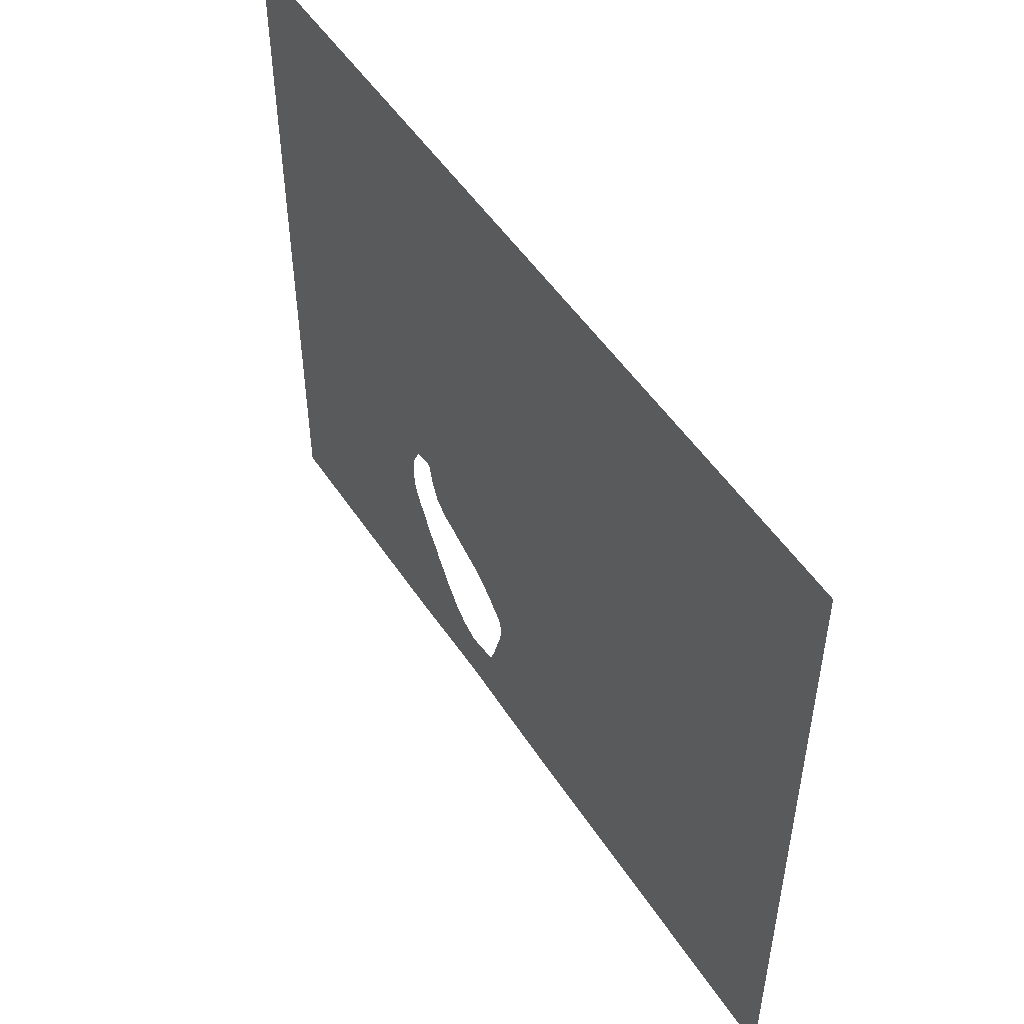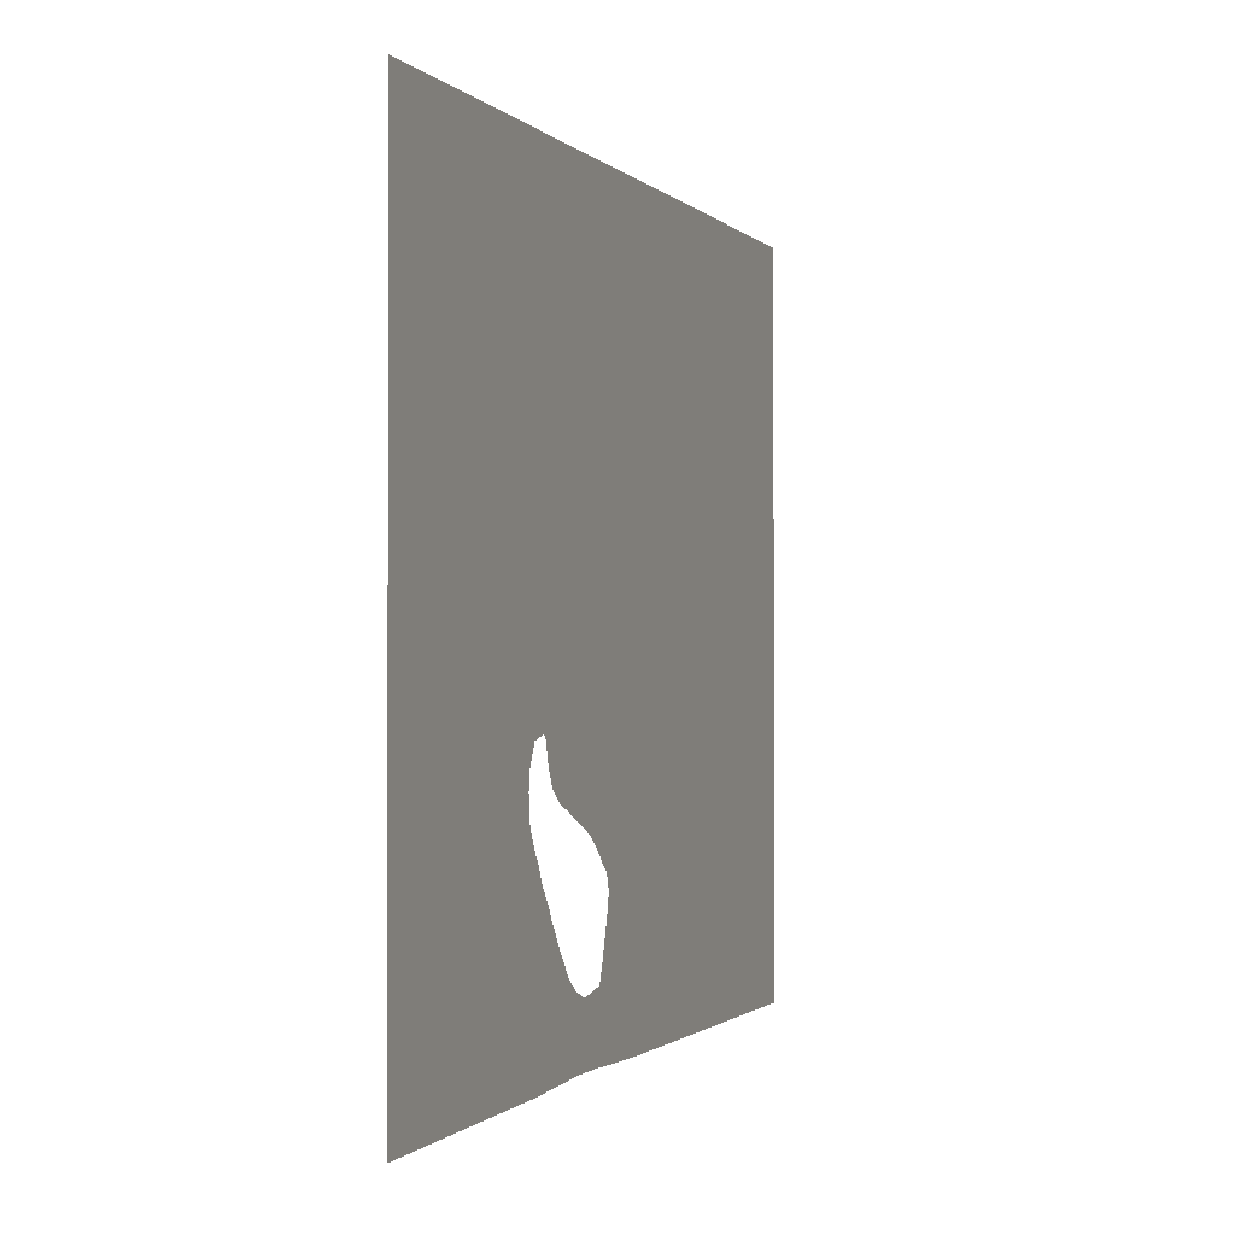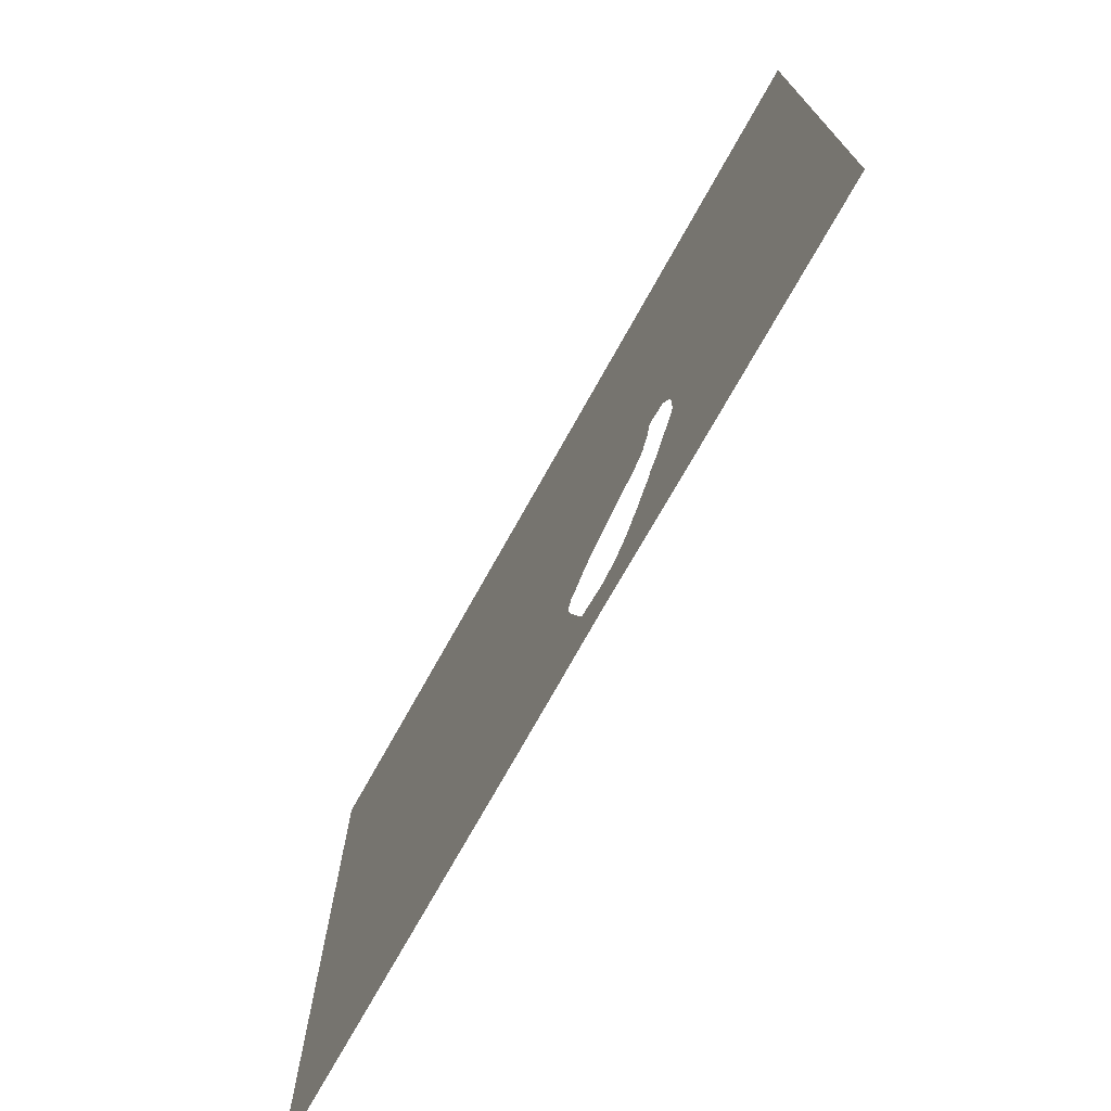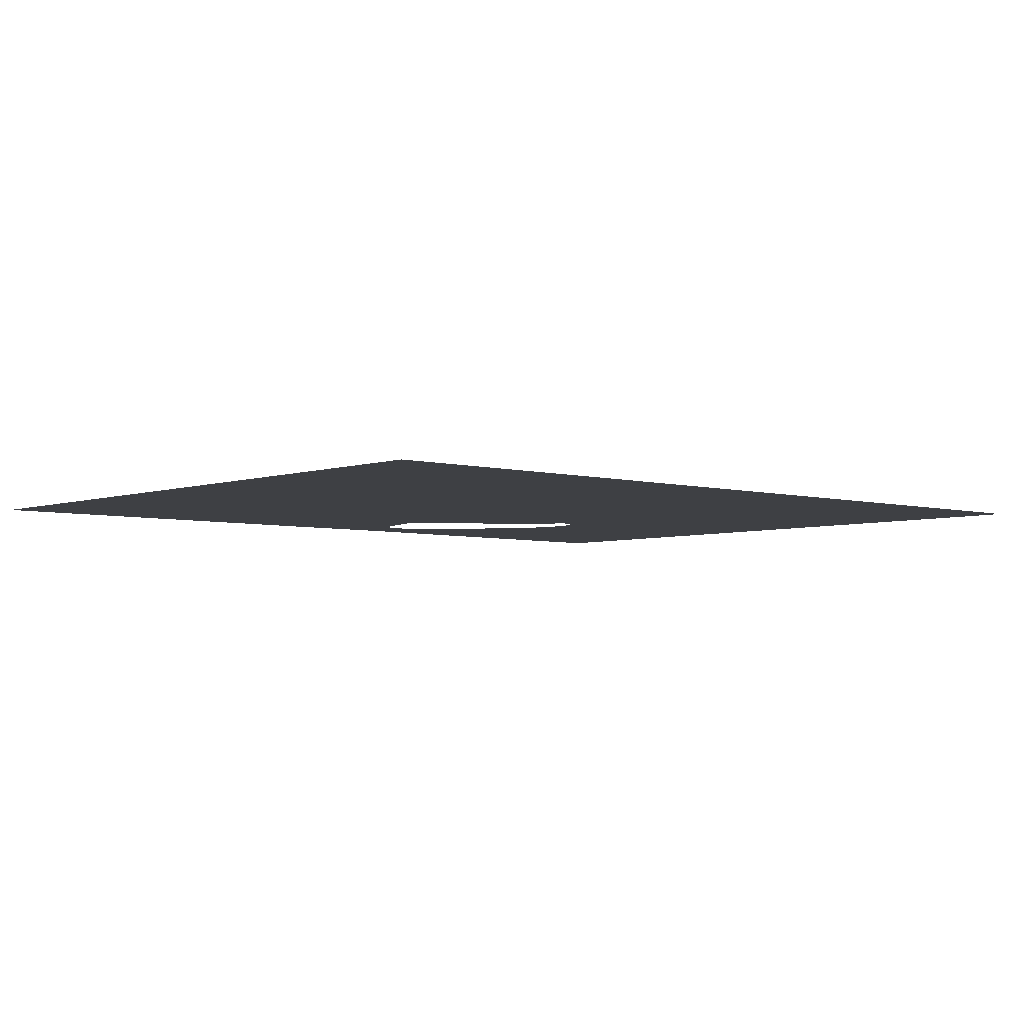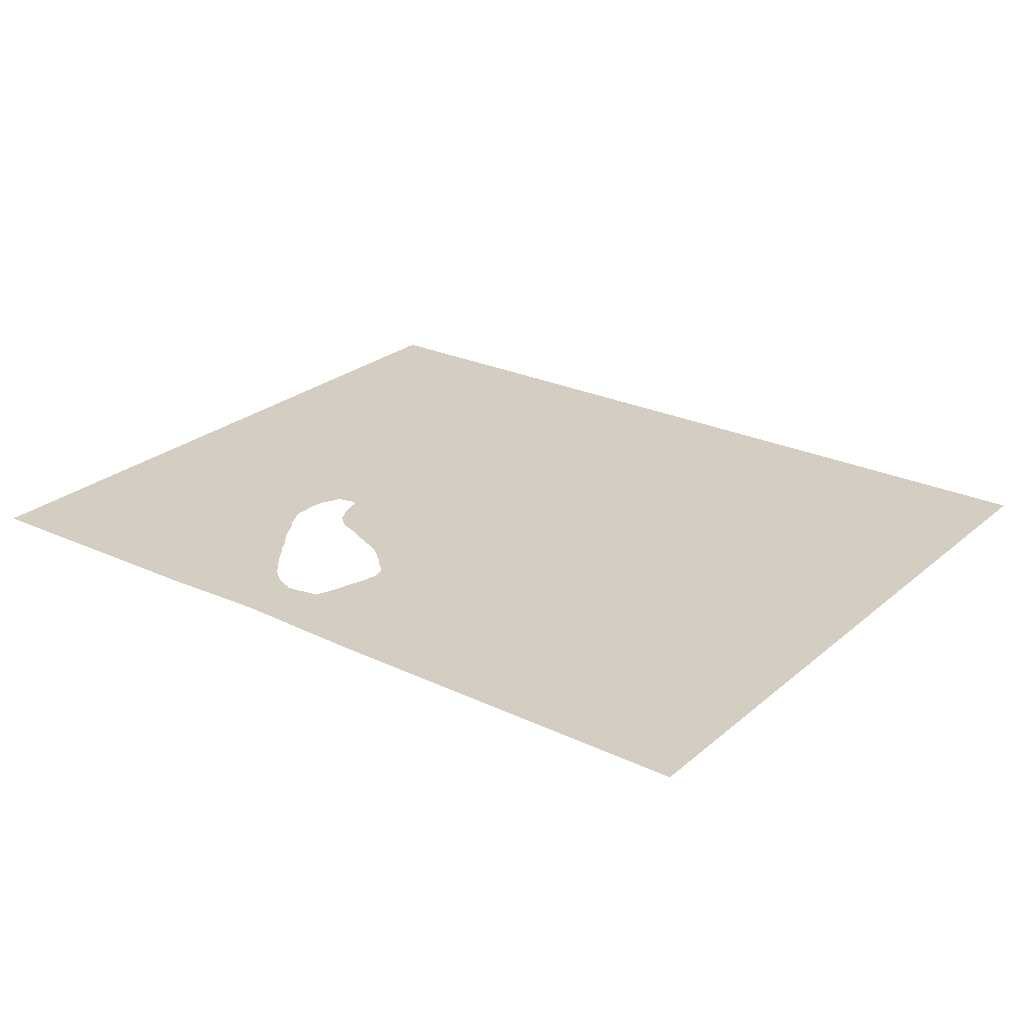
<metadata>
{"format":"obj","ext":"obj","renderer":"f3d","projection":"perspective","resolution":1024,"background":"white","views":[{"elev":50.5,"azim":58.0,"up":"+Y"},{"elev":-0.9,"azim":-70.6,"up":"+Y"},{"elev":-73.5,"azim":-119.2,"up":"+Y"},{"elev":-4.6,"azim":138.3,"up":"+Z"},{"elev":25.3,"azim":37.0,"up":"+Z"}]}
</metadata>
<code>
v 0 10.06 14.4
v 15 10.21 14.4
v 16 10.25 14.4
v 16.4 10.27 14.4
v 17 10.29 14.4
v 17.4 10.32 14.4
v 18 10.34 14.4
v 18.4 10.35 14.4
v 19 10.37 14.4
v 19.4 10.39 14.4
v 21 10.43 14.4
v 23 10.39 14.4
v 23.4 10.37 14.4
v 24 10.35 14.4
v 24.4 10.33 14.4
v 25 10.3 14.4
v 27 10.26 14.4
v 27.4 10.25 14.4
v 28 10.24 14.4
v 28.4 10.22 14.4
v 50.8 10.05 14.4
v 50.8 50.8 14.4
v 0 50.8 14.4
v 16.69 18 14.4
v 16 18.86 14.4
v 15.98 18.89 14.4
v 15.92 19 14.4
v 15.79 19.21 14.4
v 15.39 20 14.4
v 15 20.51 14.4
v 14.73 21 14.4
v 14.49 21.51 14.4
v 14.35 22 14.4
v 14.36 22.59 14.4
v 14.3 23 14.4
v 14.38 23.48 14.4
v 14.45 24 14.4
v 14.9 24.9 14.4
v 14.92 25 14.4
v 15 25.1 14.4
v 15.15 25.15 14.4
v 16 25.35 14.4
v 16.25 25.25 14.4
v 16.6 24 14.4
v 17 23.2 14.4
v 17.09 23 14.4
v 18 22.3 14.4
v 18.89 22 14.4
v 18.94 21.98 14.4
v 19 21.95 14.4
v 19.08 21.92 14.4
v 20.37 21.37 14.4
v 21.28 21 14.4
v 22 20.62 14.4
v 22.77 20 14.4
v 23 19.82 14.4
v 23.39 19.39 14.4
v 23.91 19 14.4
v 24 18.8 14.4
v 24.21 18.21 14.4
v 24.21 18 14.4
v 24 17.02 14.4
v 24 17.01 14.4
v 24 17 14.4
v 23.78 16.4 14.4
v 23.68 16 14.4
v 23.53 15.53 14.4
v 23.37 15 14.4
v 23 14.04 14.4
v 22.86 14 14.4
v 22 13.85 14.4
v 21.79 13.79 14.4
v 21 13.7 14.4
v 20.81 13.81 14.4
v 20.25 14 14.4
v 20 14.11 14.4
v 19.46 14.46 14.4
v 19 14.85 14.4
v 18.87 15 14.4
v 18.49 15.49 14.4
v 18.04 16 14.4
v 18 16.04 14.4
v 17.35 17 14.4
v 17 17.41 14.4
f 46 45 47
f 25 24 84
f 78 5 79
f 79 4 80
f 7 77 8
f 7 6 78
f 9 76 10
f 10 76 75
f 11 73 72
f 11 10 73
f 1 32 31
f 67 66 18
f 18 66 19
f 66 65 20
f 20 65 64
f 62 20 64
f 59 21 60
f 48 47 45
f 43 48 44
f 50 48 43
f 23 41 40
f 70 12 71
f 25 84 2
f 44 48 45
f 26 25 27
f 27 25 2
f 28 27 2
f 30 28 2
f 30 29 28
f 1 30 2
f 1 31 30
f 33 32 1
f 34 33 35
f 35 33 1
f 36 35 37
f 37 35 1
f 23 37 1
f 39 38 37
f 23 39 37
f 23 40 39
f 42 41 23
f 22 42 23
f 22 43 42
f 62 64 63
f 72 71 12
f 50 49 48
f 51 50 43
f 52 51 43
f 53 52 43
f 54 53 43
f 22 54 43
f 22 55 54
f 22 56 55
f 58 57 56
f 22 58 56
f 22 21 58
f 58 21 59
f 60 20 61
f 21 20 60
f 61 20 62
f 19 66 20
f 69 68 17
f 16 69 17
f 68 67 17
f 67 18 17
f 16 15 69
f 69 15 14
f 13 69 14
f 13 70 69
f 13 12 70
f 11 72 12
f 74 73 10
f 75 74 10
f 76 9 8
f 77 76 8
f 78 77 7
f 5 78 6
f 4 79 5
f 3 80 4
f 3 81 80
f 3 2 81
f 81 2 82
f 82 2 83
f 83 2 84

</code>
